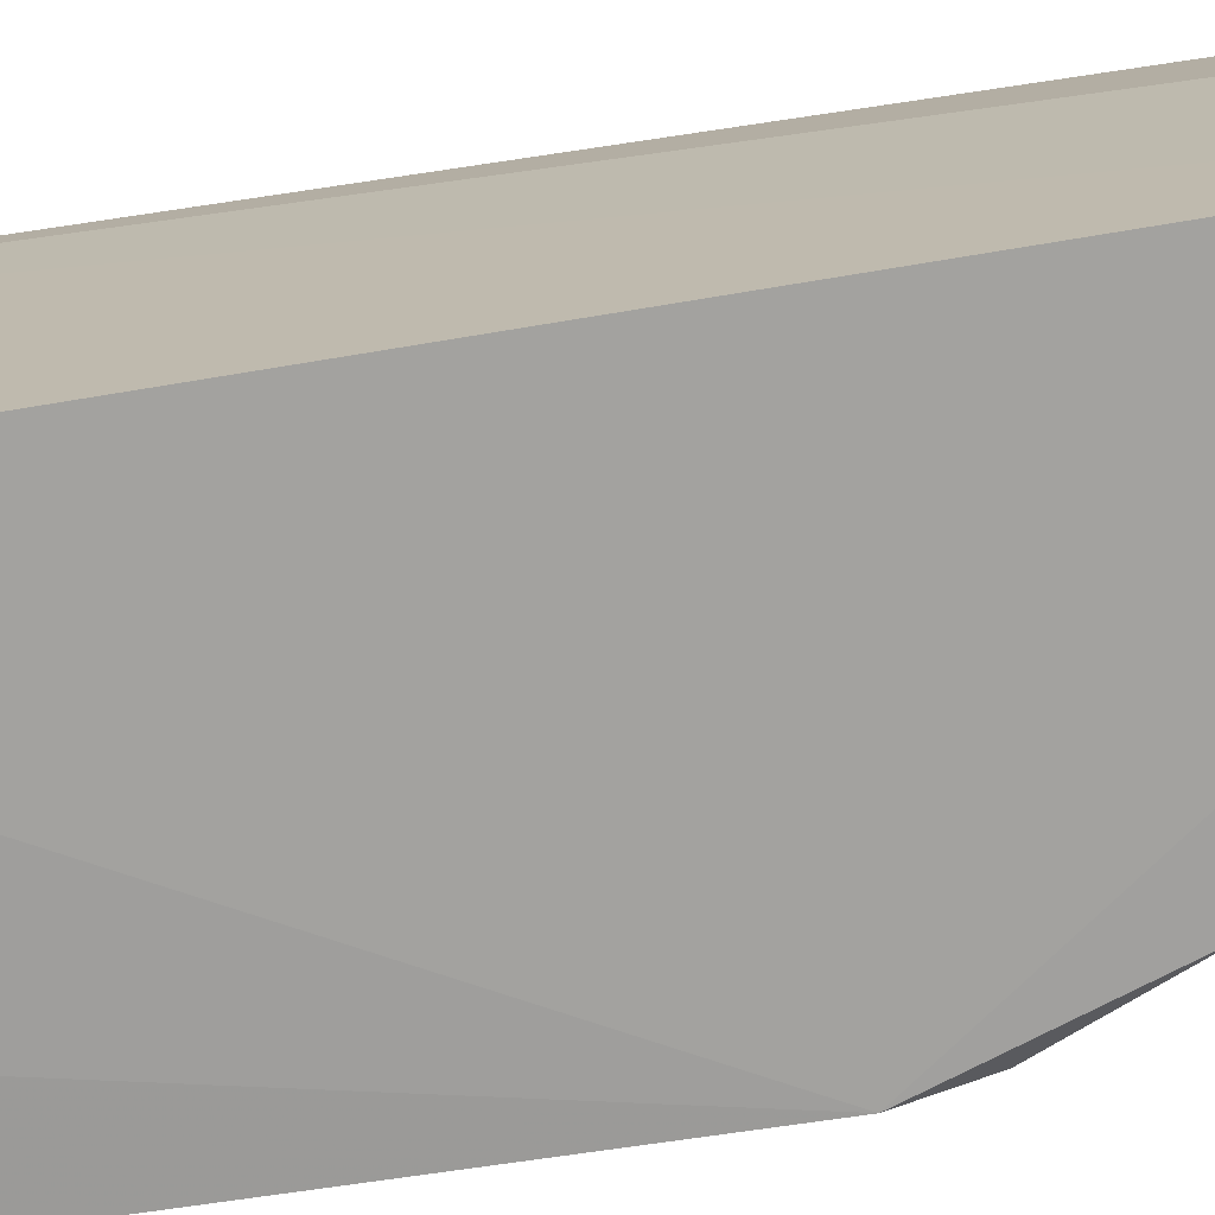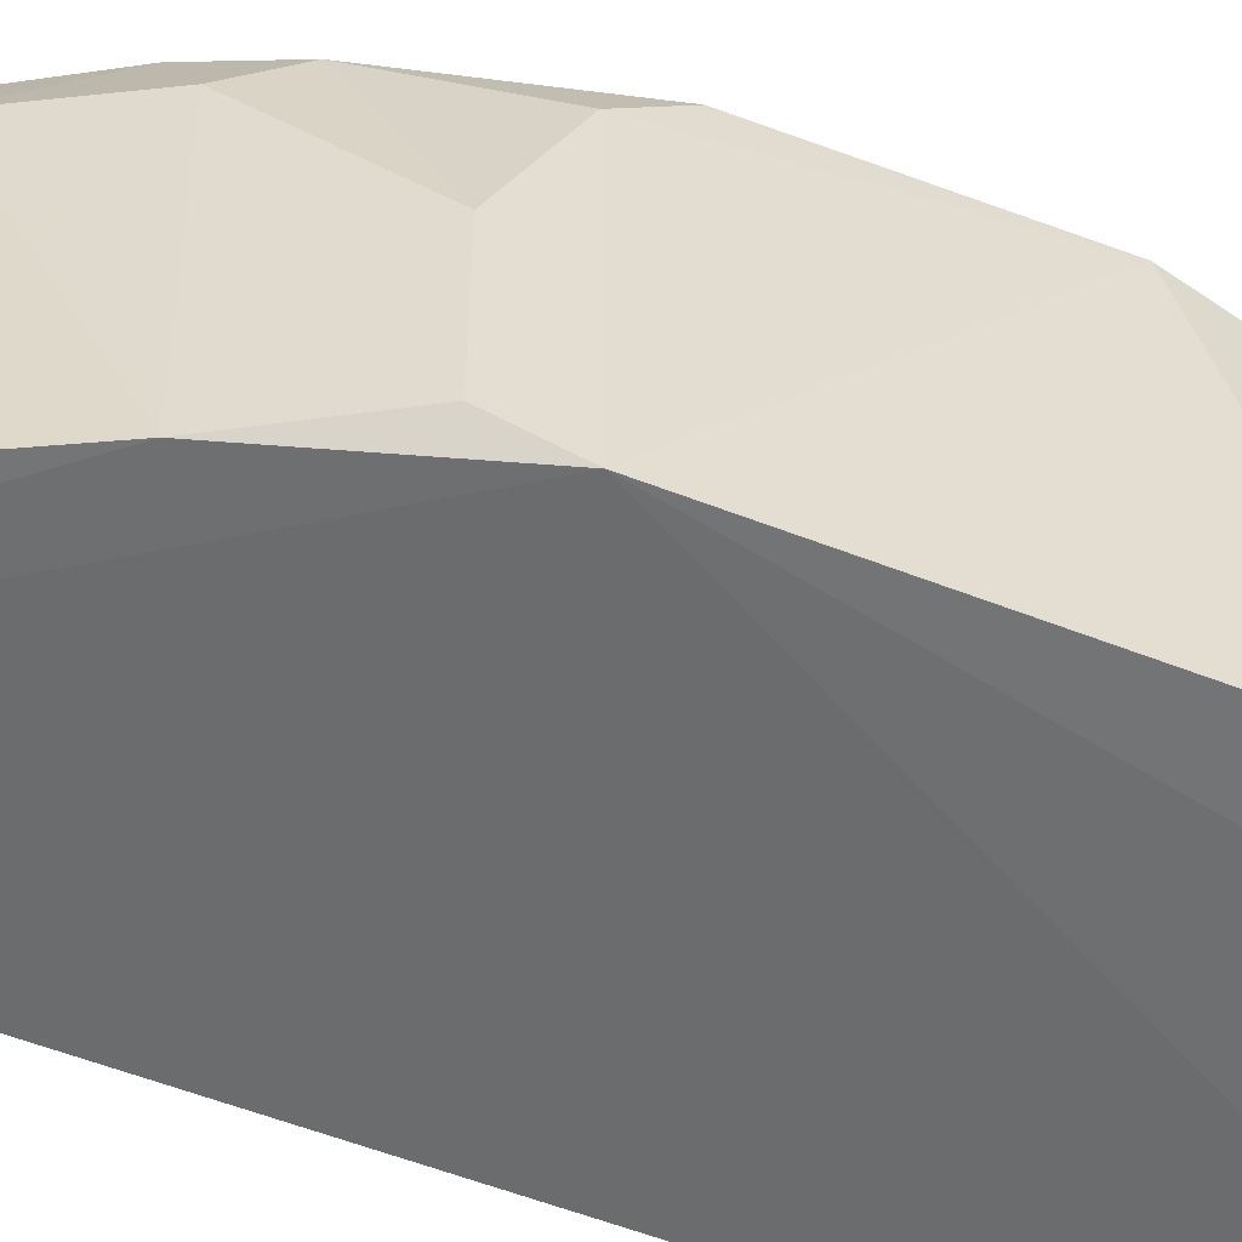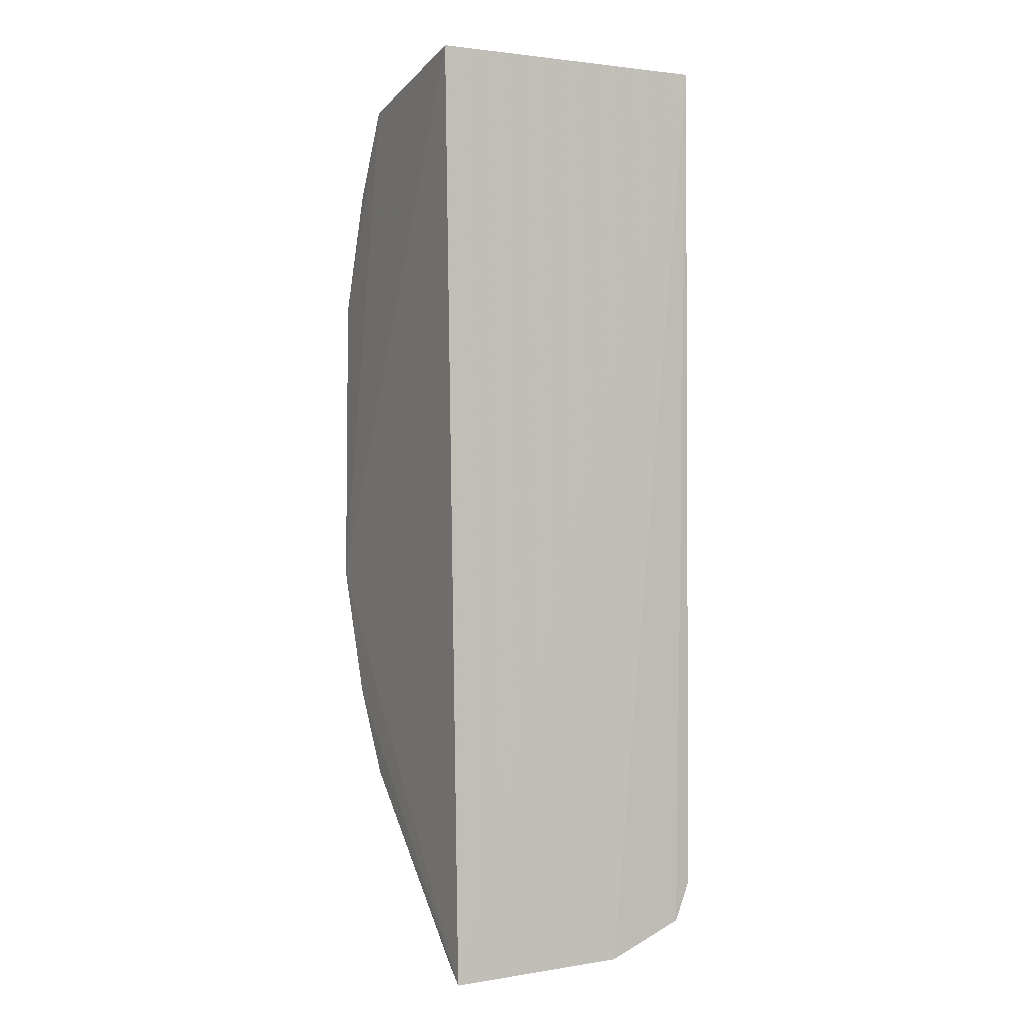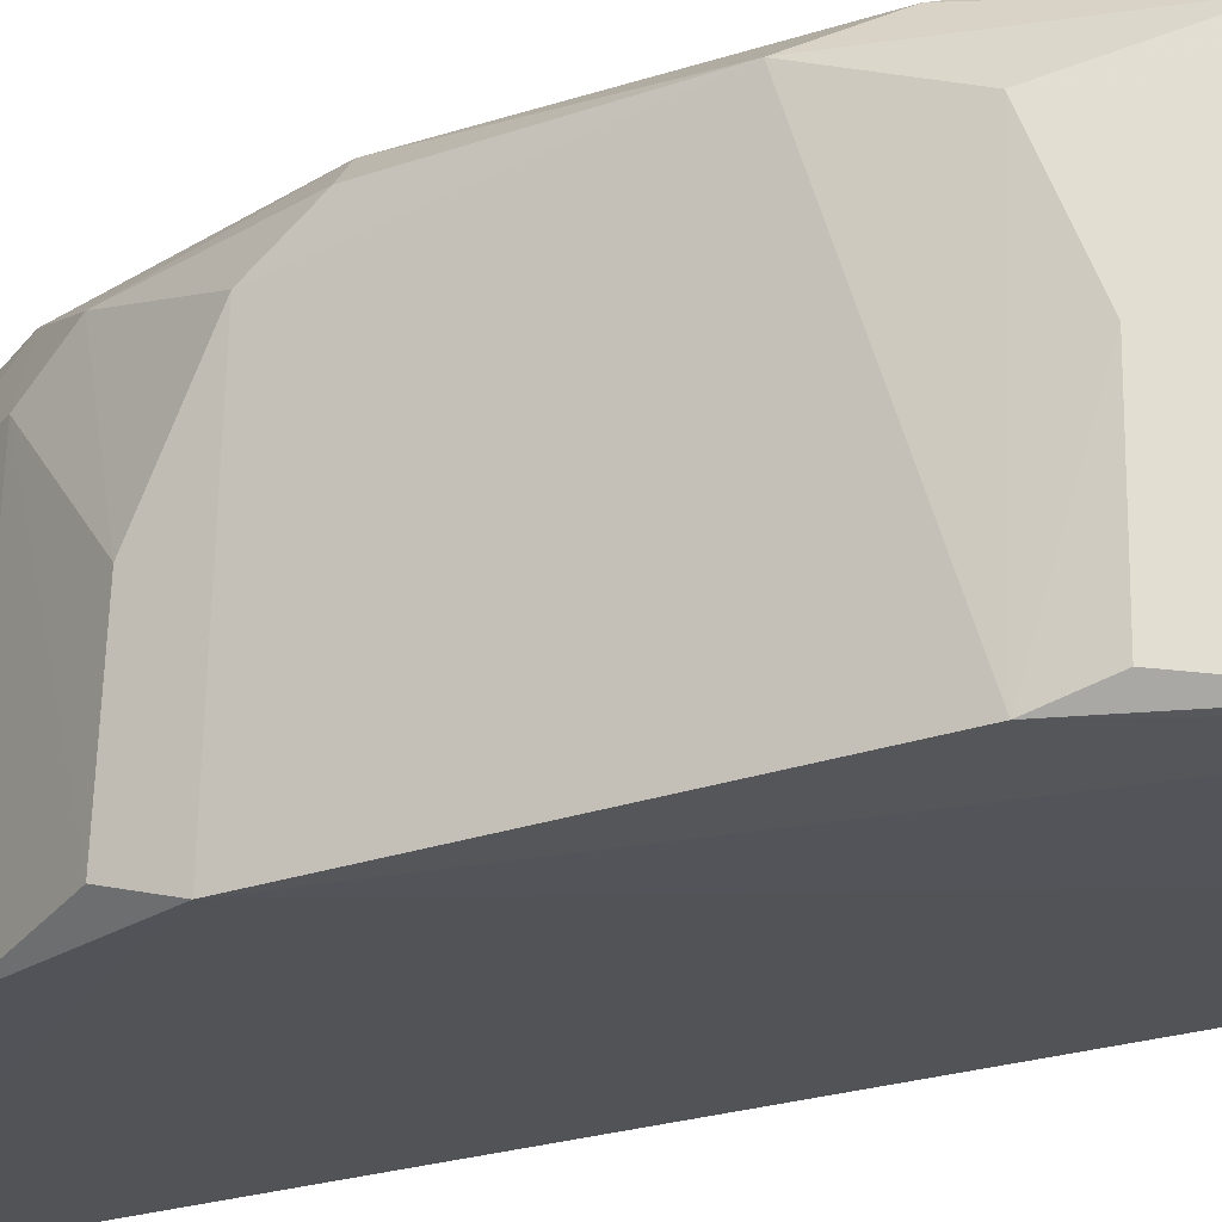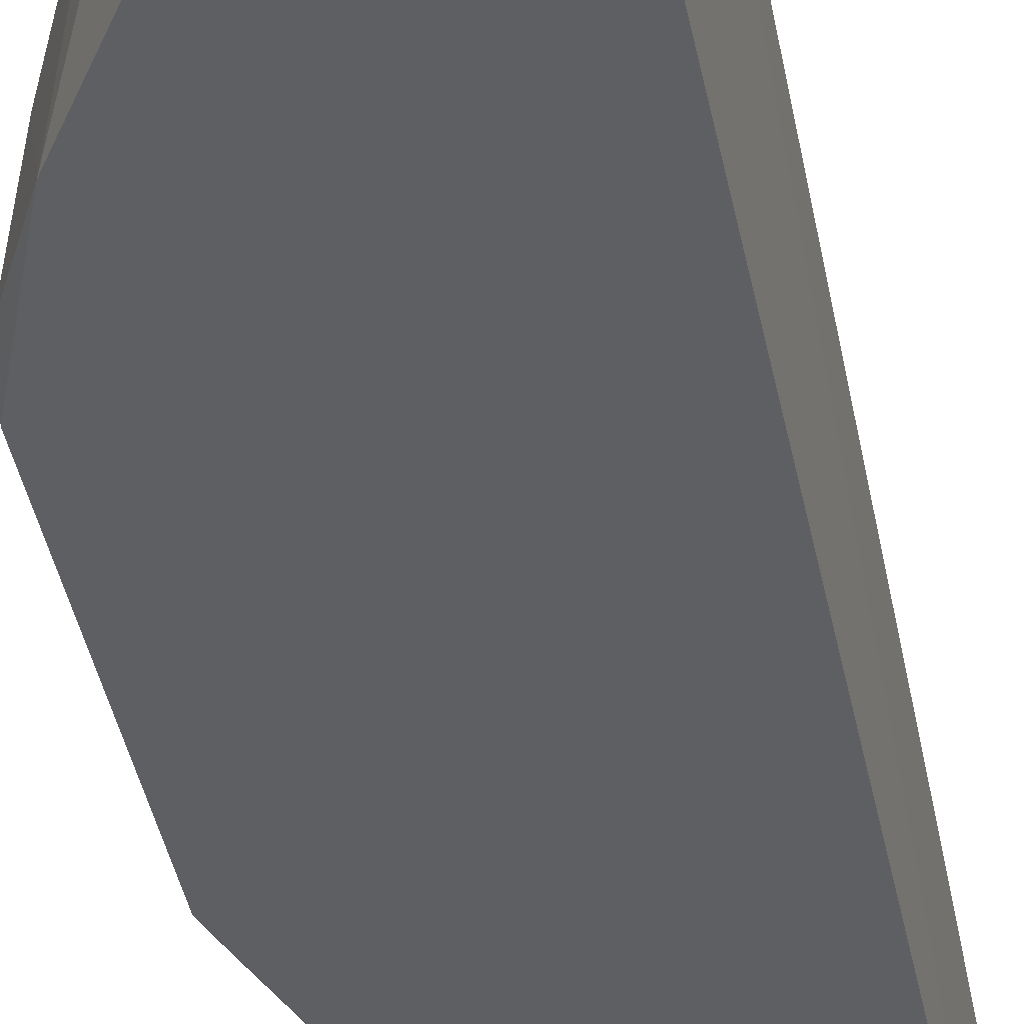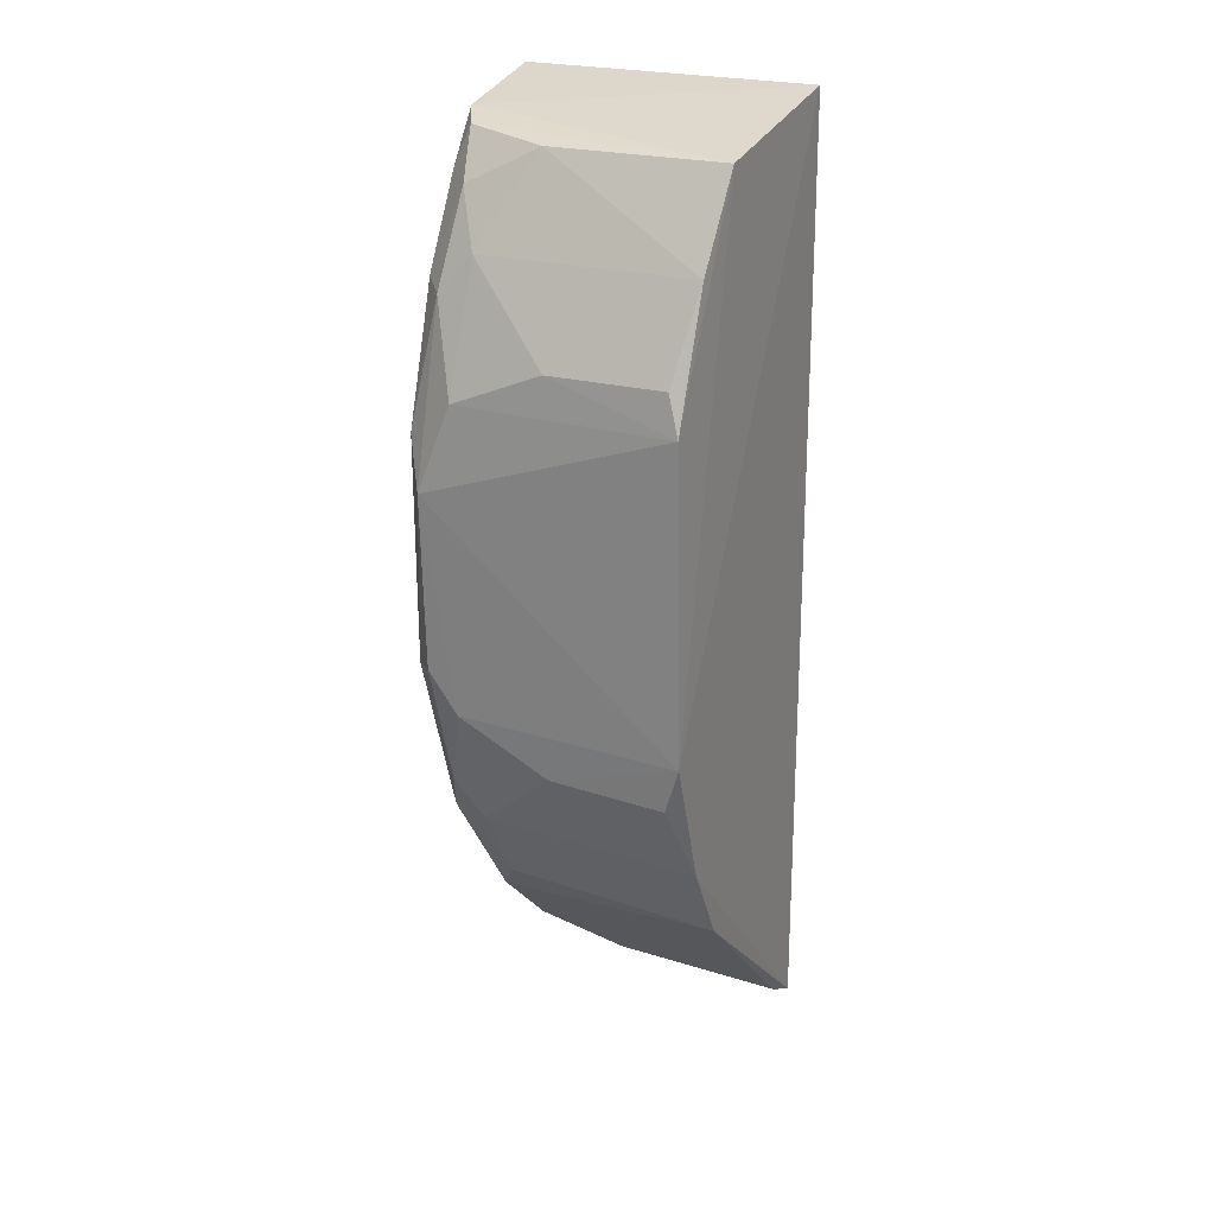
<metadata>
{"format":"obj","ext":"obj","renderer":"f3d","projection":"perspective","resolution":1024,"background":"white","views":[{"elev":-73.1,"azim":-81.9,"up":"+Z"},{"elev":-52.7,"azim":65.9,"up":"+Z"},{"elev":0.9,"azim":-117.7,"up":"+Y"},{"elev":-21.7,"azim":120.8,"up":"+Z"},{"elev":-41.3,"azim":-169.8,"up":"+Z"},{"elev":23.5,"azim":115.1,"up":"+Y"}]}
</metadata>
<code>
v -0.001132 -0.02722 0.02158
v 0.009722 -0.06493 0.0178
v 0.01021 -0.04051 0.002787
v -0.00958 -0.02583 0.001206
v -0.0104 -0.0916 0.02067
v 0.00351 -0.02835 0.001675
v 0.00963 -0.04351 0.0178
v 0.008129 -0.0624 0.02144
v -0.009591 -0.0258 0.022
v 0.003623 -0.08065 0.001773
v 0.009979 -0.04963 0.02009
v 0.004002 -0.03108 0.01948
v 0.004621 -0.07473 0.02103
v -0.01107 -0.09403 0.0015
v 0.008214 -0.04632 0.02144
v -0.01009 -0.08879 0.02199
v 0.01016 -0.0684 0.002734
v 0.01044 -0.06507 0.001668
v 0.01062 -0.04331 0.001954
v 0.009645 -0.06203 0.01999
v 0.003291 -0.02844 0.01434
v 0.006394 -0.03476 0.01767
v 0.0002251 -0.08313 0.01953
v -0.01099 -0.09376 0.0147
v 0.00513 -0.03682 0.02144
v 0.006904 -0.0374 0.01995
v 0.006419 -0.07416 0.01775
v 0.007148 -0.07445 0.001716
v 0.009747 -0.04073 0.01125
v 0.00734 -0.03444 0.001886
v 0.007107 -0.07133 0.01976
v 0.00127 -0.02789 0.02035
v -0.001851 -0.08431 0.02084
v -0.005871 -0.089 0.01968
v -0.008679 -0.09274 0.001837
v 0.003242 -0.07992 0.01739
v 0.009805 -0.06818 0.01113
v 0.001742 -0.03069 0.02141
v -0.0073 -0.08828 0.02146
v -0.008915 -0.0925 0.01437
f 6 4 1
f 9 1 4
f 14 9 4
f 15 9 8
f 15 8 11
f 16 9 5
f 16 8 9
f 16 13 8
f 18 4 6
f 18 11 2
f 18 14 4
f 19 7 11
f 19 11 18
f 19 18 6
f 20 11 8
f 20 2 11
f 22 21 12
f 24 5 9
f 24 9 14
f 25 1 9
f 25 9 15
f 26 15 11
f 26 11 7
f 26 25 15
f 26 7 22
f 26 22 12
f 26 12 25
f 28 18 17
f 28 10 14
f 28 14 18
f 28 17 27
f 29 19 3
f 29 7 19
f 29 22 7
f 30 19 6
f 30 3 19
f 30 6 21
f 30 21 22
f 30 29 3
f 30 22 29
f 31 2 20
f 31 13 27
f 31 20 8
f 31 8 13
f 32 21 6
f 32 6 1
f 32 12 21
f 33 23 13
f 34 5 24
f 34 23 33
f 35 24 14
f 35 14 10
f 36 23 10
f 36 28 27
f 36 10 28
f 36 27 13
f 36 13 23
f 37 27 17
f 37 31 27
f 37 2 31
f 37 18 2
f 37 17 18
f 38 25 12
f 38 12 32
f 38 32 1
f 38 1 25
f 39 16 5
f 39 34 33
f 39 5 34
f 39 33 13
f 39 13 16
f 40 34 24
f 40 24 35
f 40 23 34
f 40 35 10
f 40 10 23

</code>
